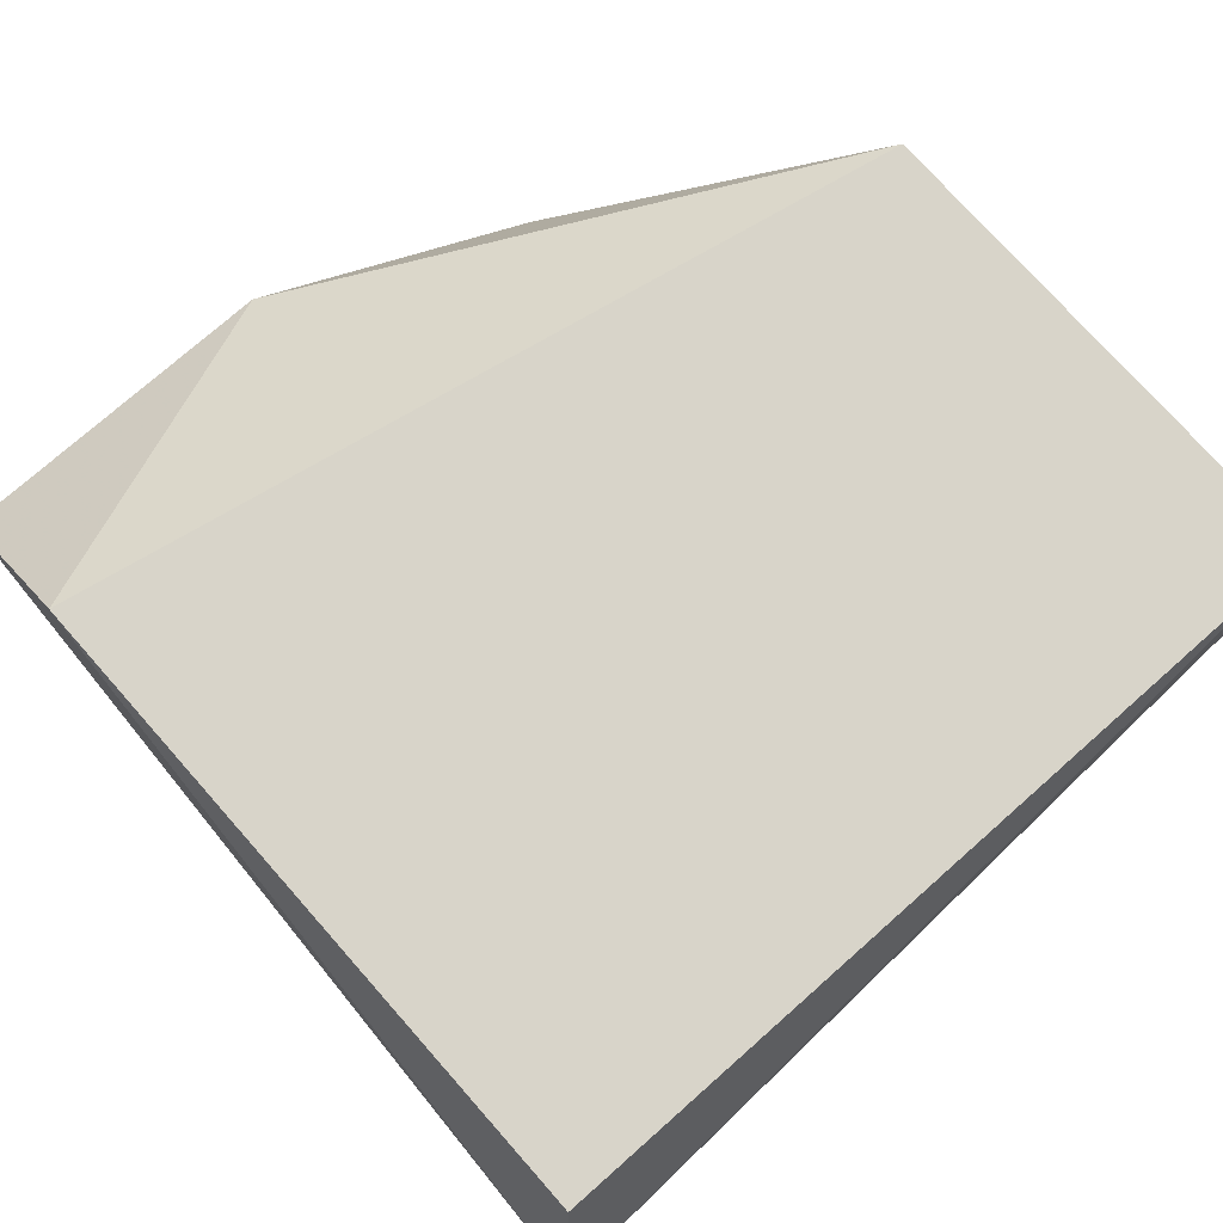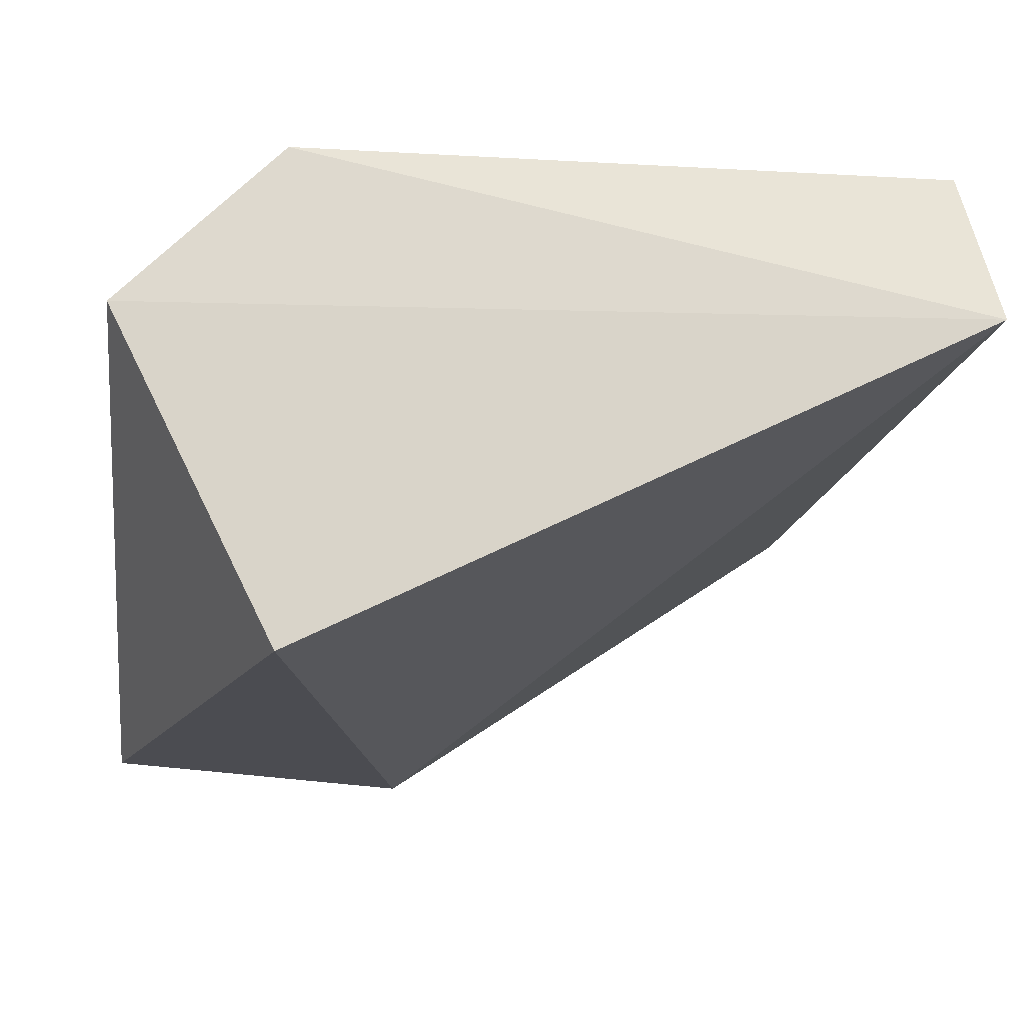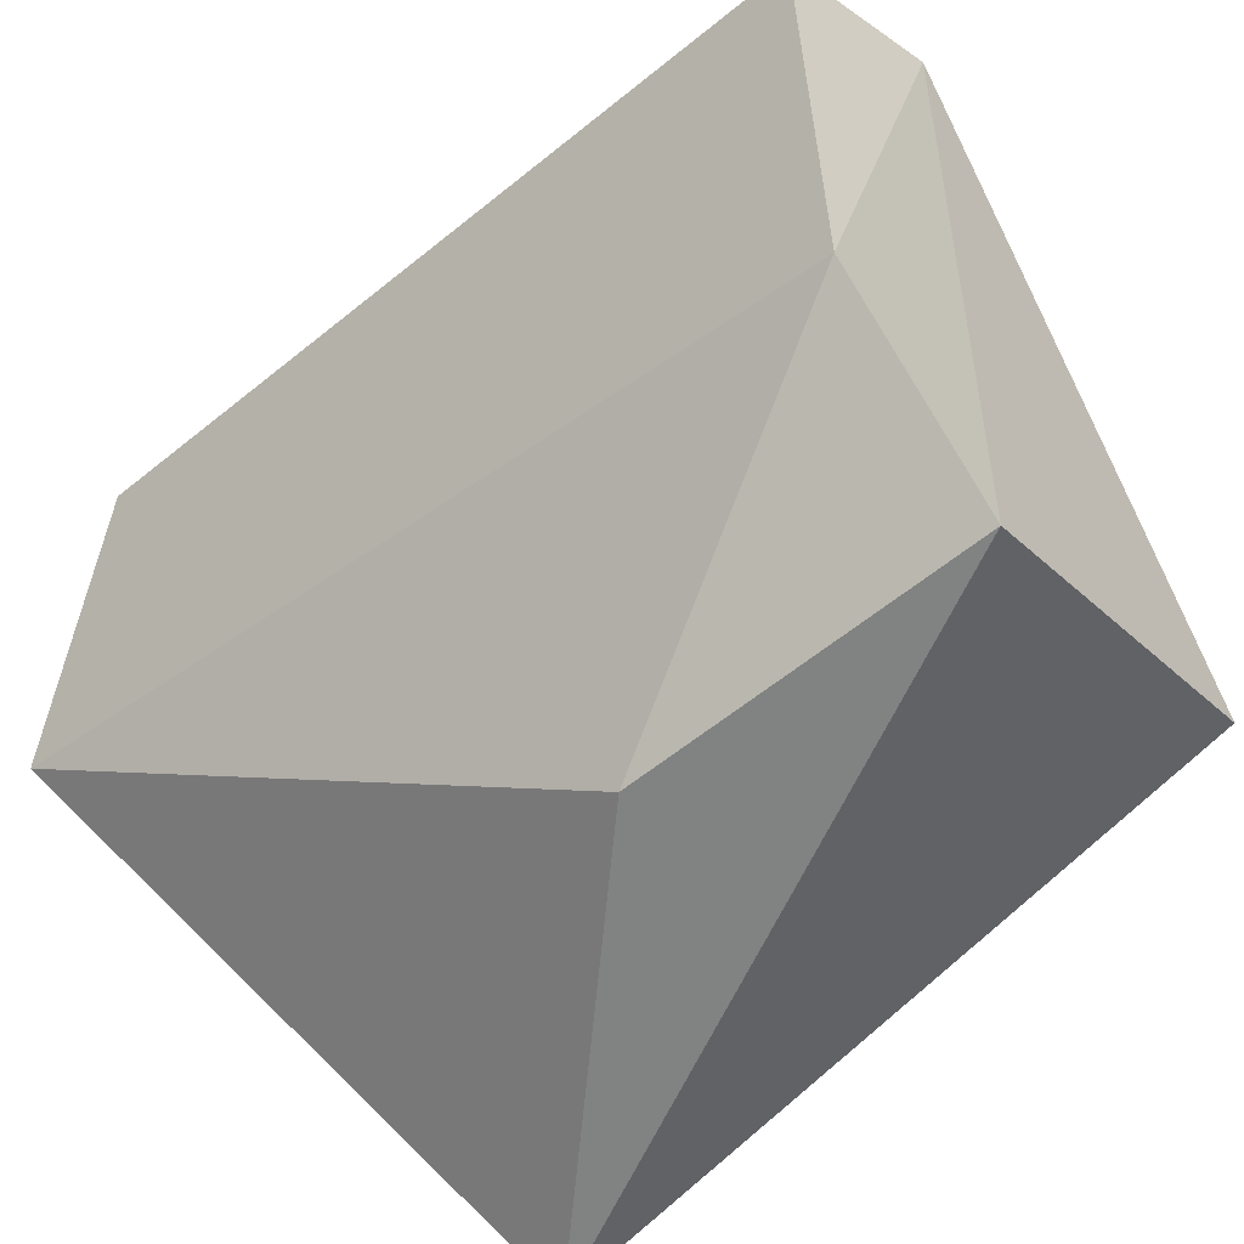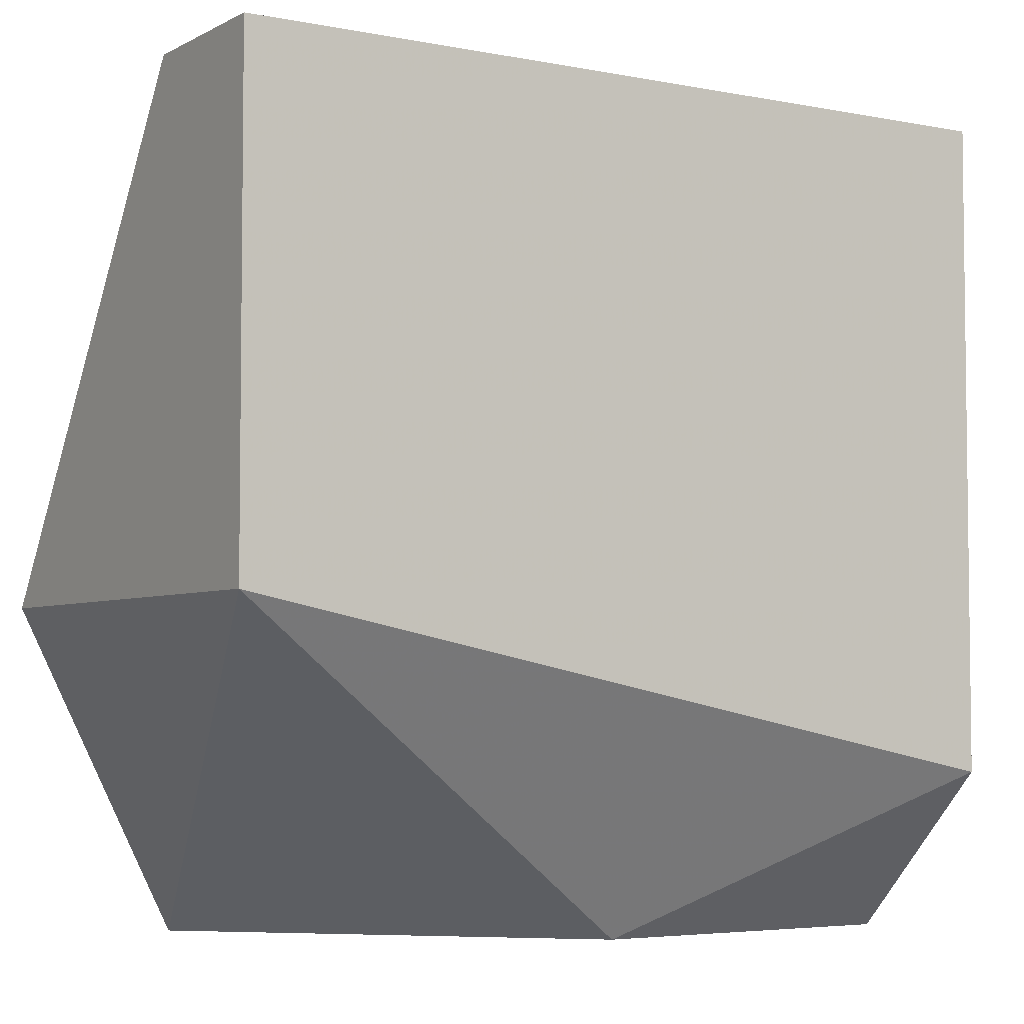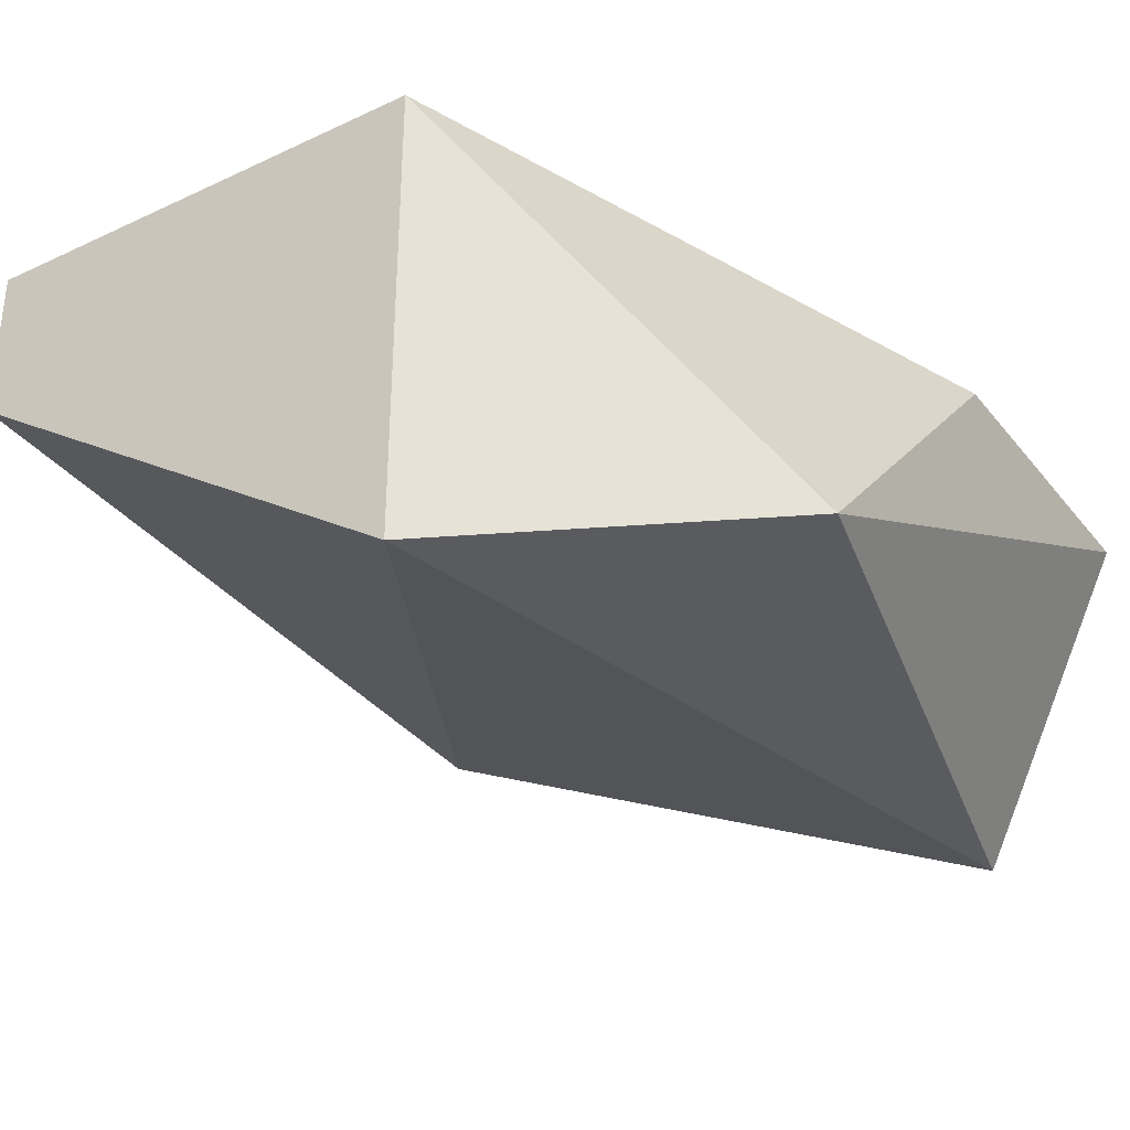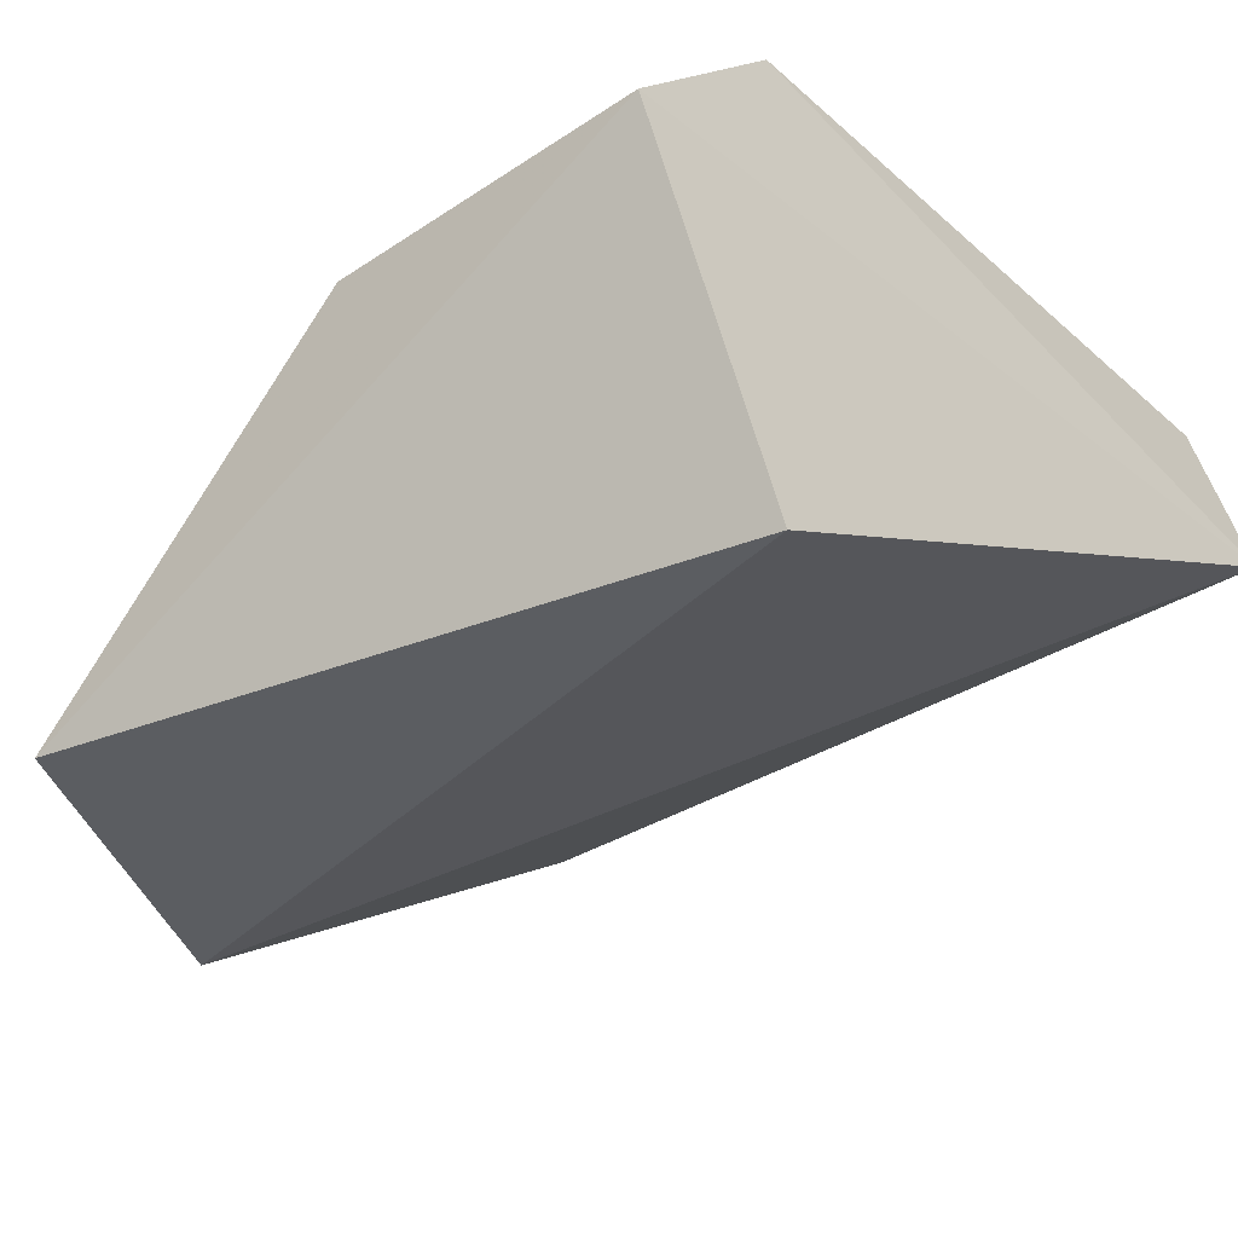
<metadata>
{"format":"obj","ext":"obj","renderer":"f3d","projection":"perspective","resolution":1024,"background":"white","views":[{"elev":75.0,"azim":-41.5,"up":"+Y"},{"elev":-15.4,"azim":-96.9,"up":"+Y"},{"elev":-60.6,"azim":-140.4,"up":"+Z"},{"elev":-4.5,"azim":147.6,"up":"+Z"},{"elev":-33.2,"azim":122.6,"up":"+Y"},{"elev":-35.5,"azim":-138.8,"up":"+Y"}]}
</metadata>
<code>
v -0.03304 0.2247 -0.2606
v -0.02202 0.2577 -0.2055
v -0.02202 0.2467 -0.2055
v -0.07933 0.2472 -0.2032
v -0.07707 0.2577 -0.2495
v -0.07707 0.2247 -0.2495
v -0.02202 0.2577 -0.2385
v -0.02202 0.2247 -0.2385
v -0.07707 0.2577 -0.2055
v -0.07707 0.2467 -0.2606
v -0.05504 0.2467 -0.2606
f 1 10 11
f 3 2 4
f 2 3 7
f 5 2 7
f 3 4 8
f 6 1 8
f 4 6 8
f 1 7 8
f 7 3 8
f 4 2 9
f 5 4 9
f 2 5 9
f 4 5 10
f 1 6 10
f 6 4 10
f 7 1 11
f 5 7 11
f 10 5 11

</code>
